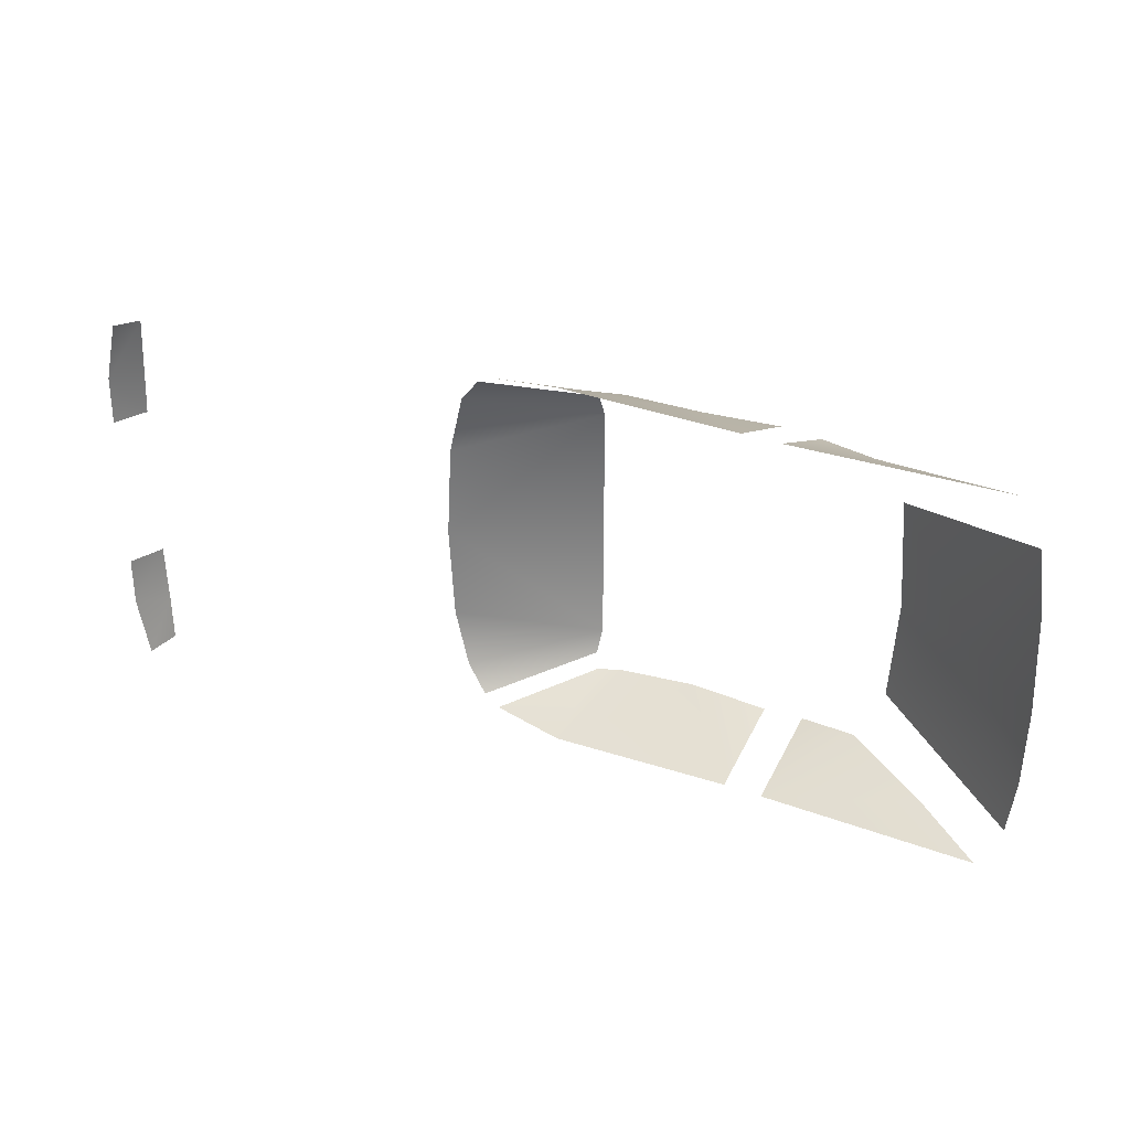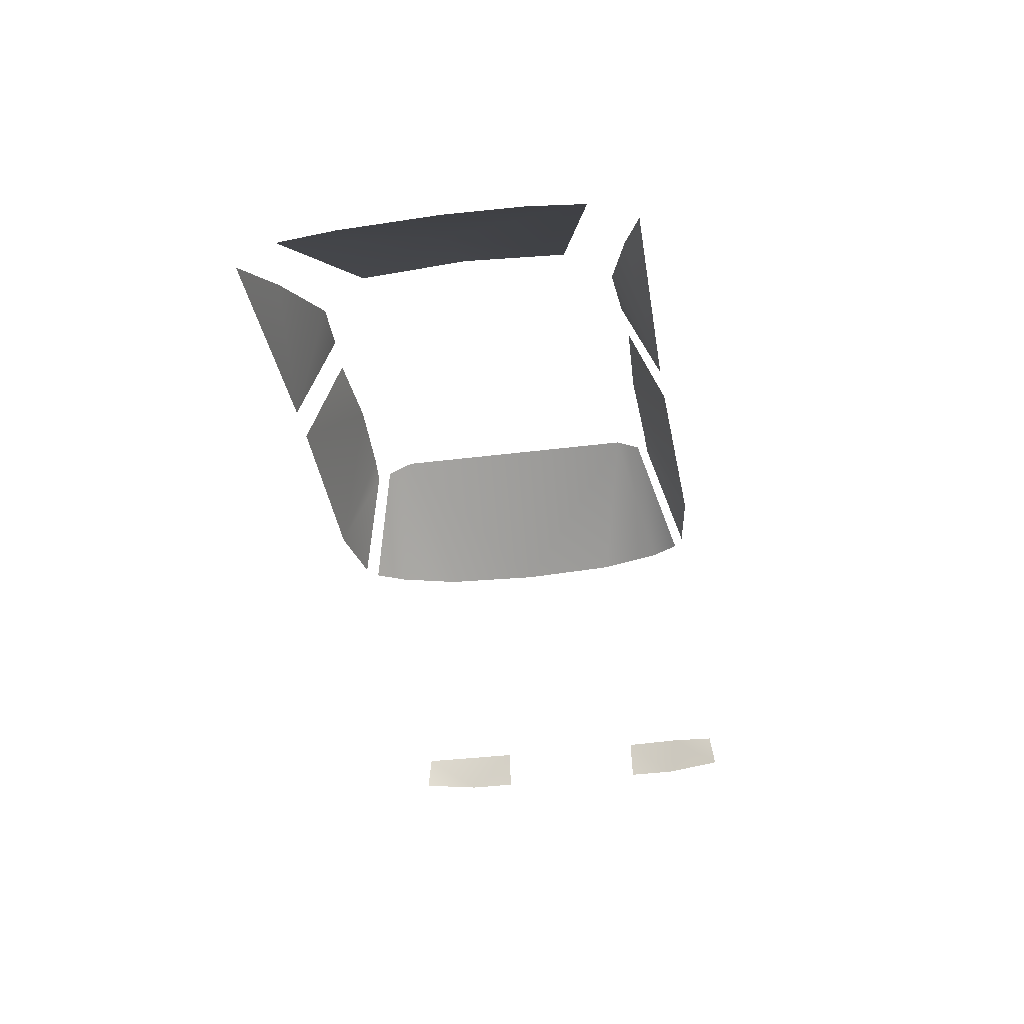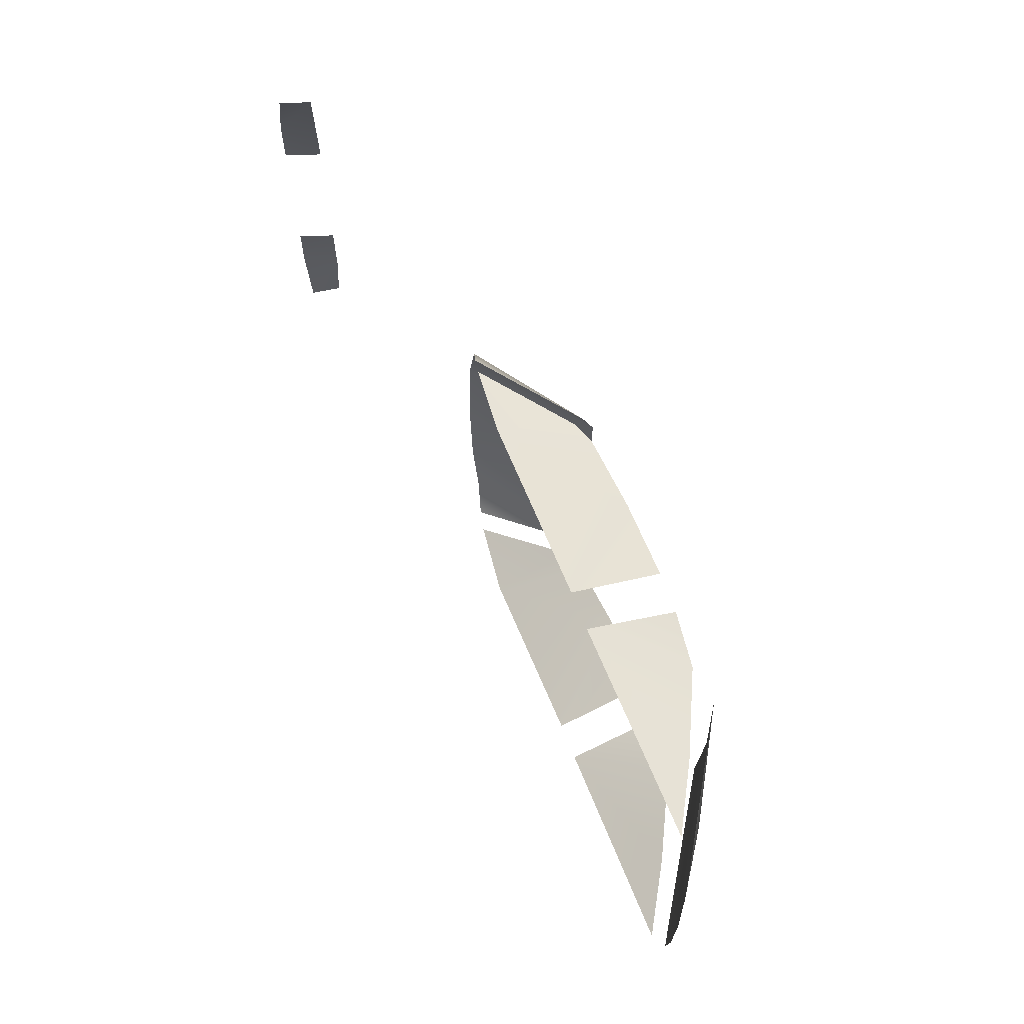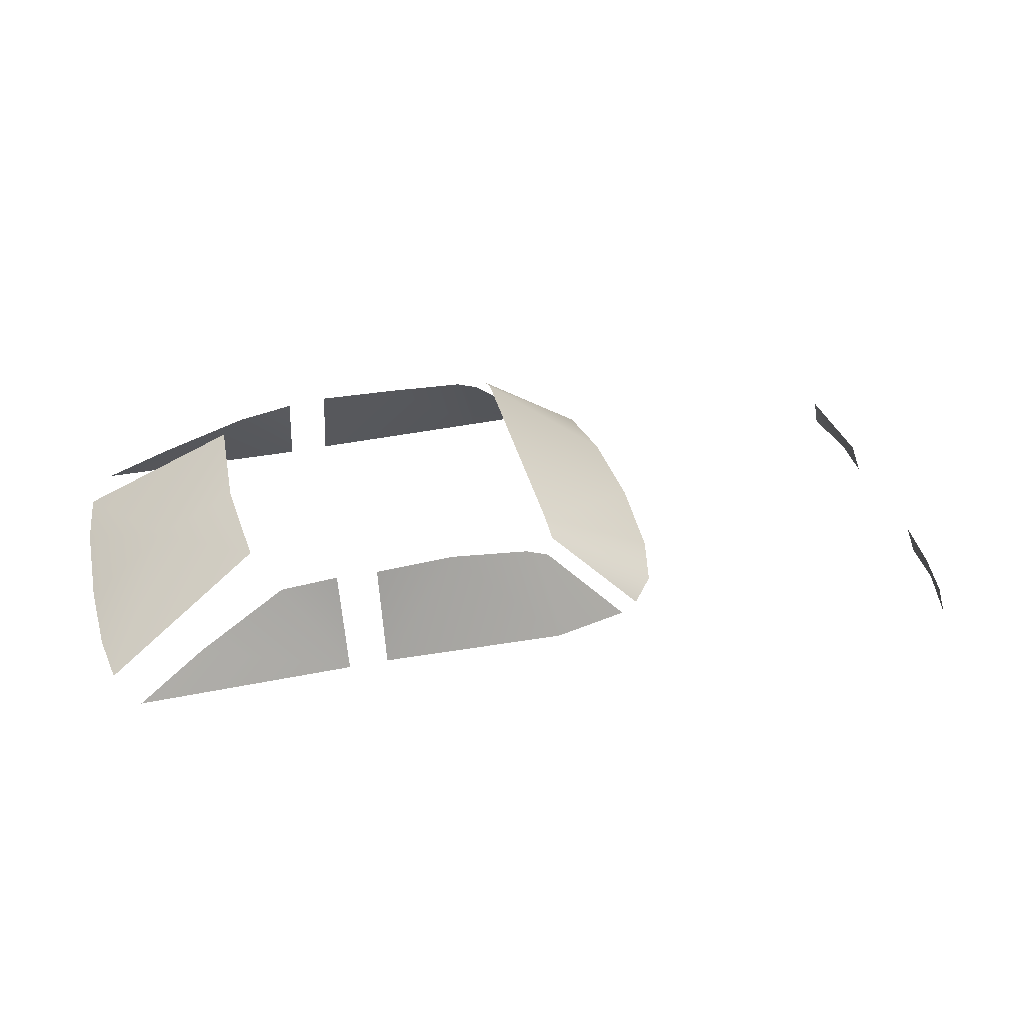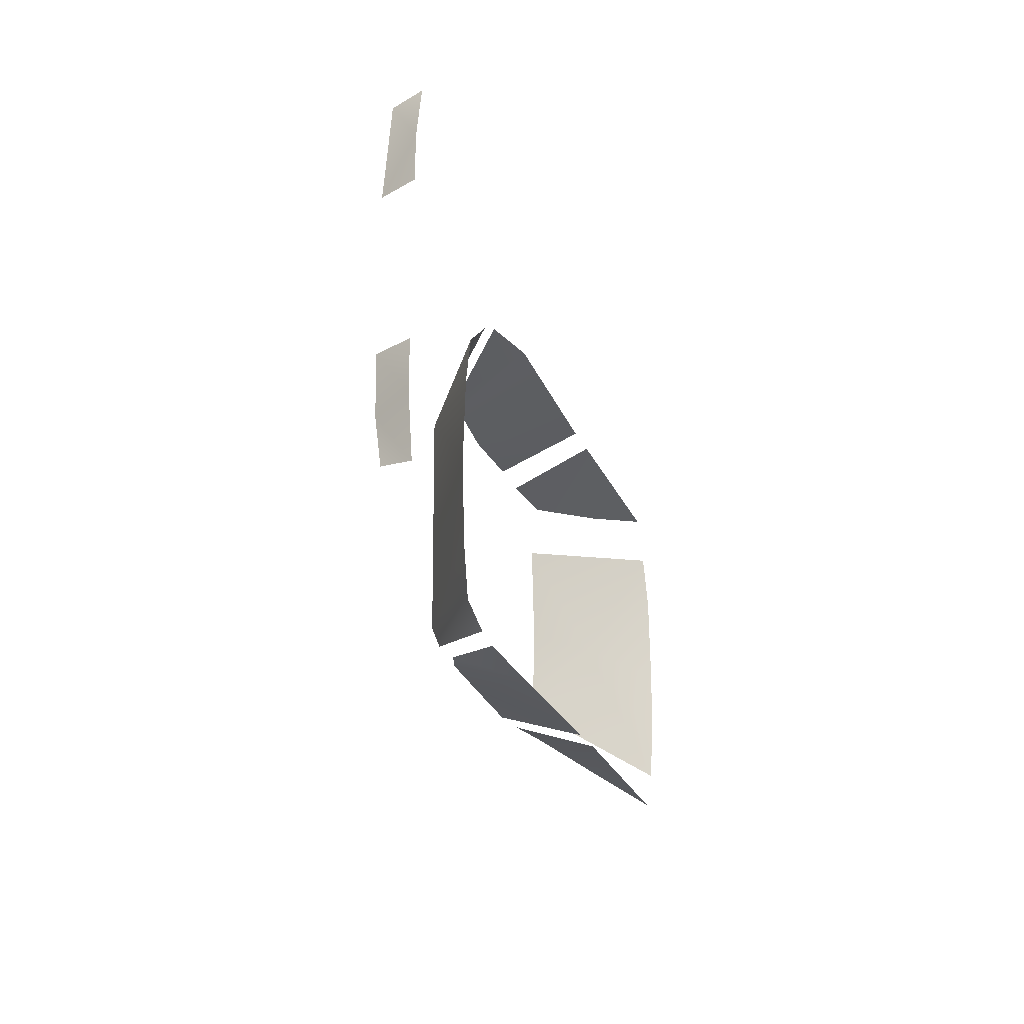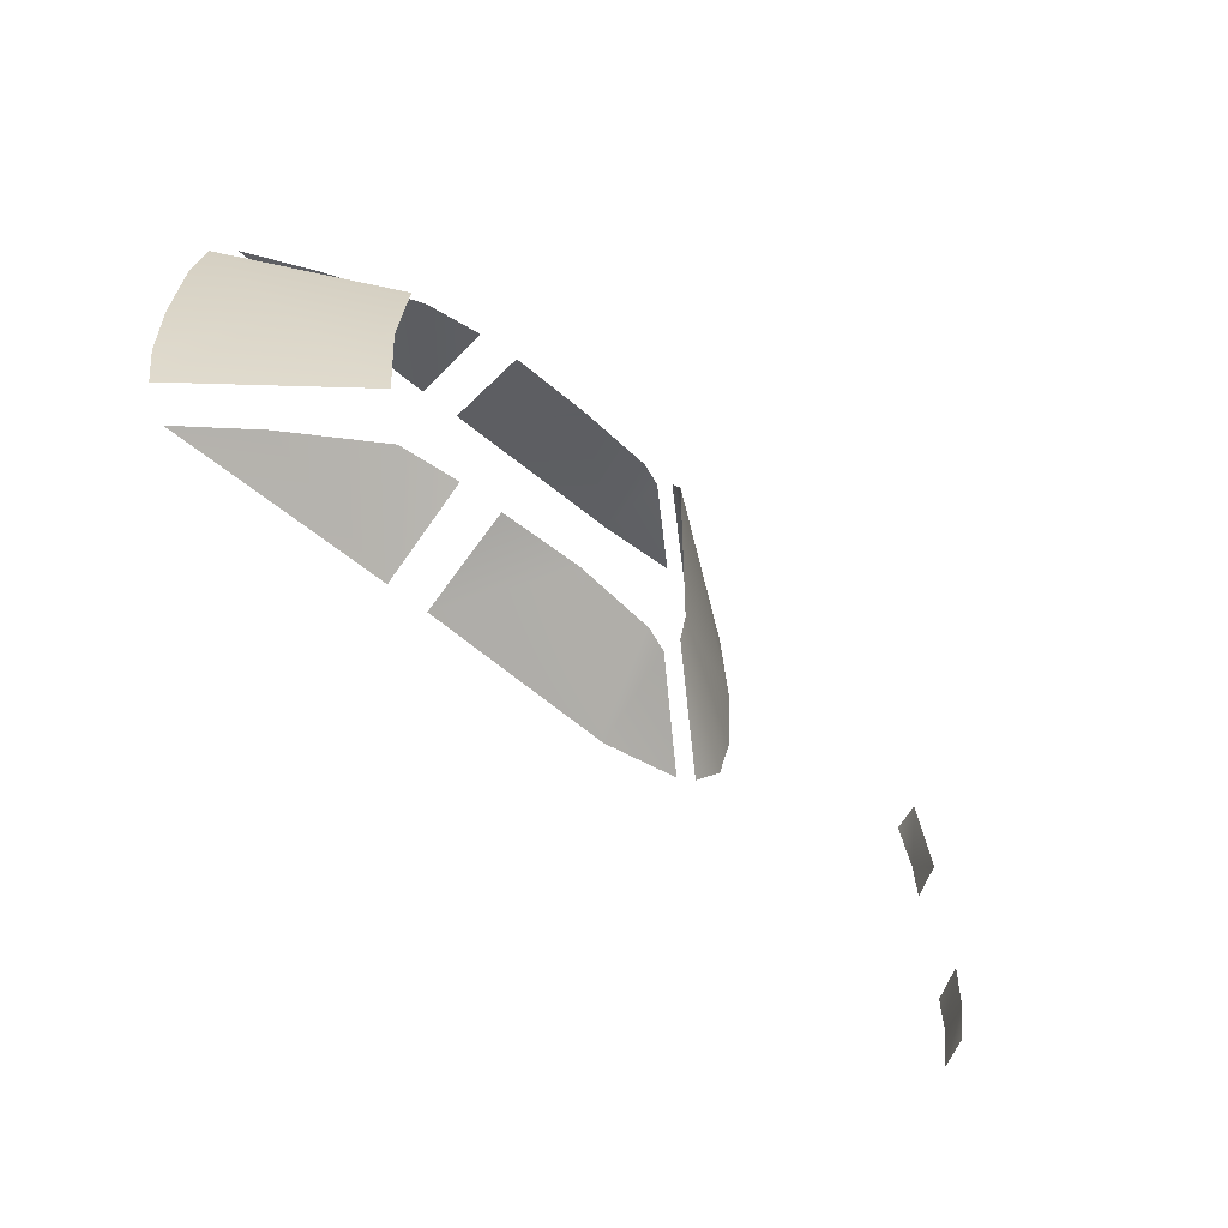
<metadata>
{"format":"obj","ext":"obj","renderer":"f3d","projection":"perspective","resolution":1024,"background":"white","views":[{"elev":30.2,"azim":28.7,"up":"+Z"},{"elev":-37.1,"azim":99.6,"up":"+Y"},{"elev":64.5,"azim":68.8,"up":"+Z"},{"elev":39.0,"azim":165.5,"up":"+Y"},{"elev":-27.2,"azim":-69.0,"up":"+Z"},{"elev":-61.0,"azim":140.5,"up":"+Z"}]}
</metadata>
<code>
o Glass
v 0.1046 1.291 0.6541
v 0.8588 0.9674 0.7955
v 1.365 1.391 0.4379
v 2.045 0.9748 0.3654
v 0.07523 1.391 0.506
v 0.07365 1.343 0.6095
v -0.2847 0.9986 0.7361
v 1.264 1.323 0.6295
v 0.858 1.356 0.6555
v 1.029 1.351 0.6444
v 0.09249 0.9523 0.815
v -0.2098 0.9834 0.7735
v 1.022 0.9661 0.7943
v 1.912 0.9781 0.8041
v 1.393 1.391 -0.01548
v 2.011 0.9842 0.6143
v 2.057 0.9757 -0.05338
v -0.3791 1.026 0.6267
v -0.4599 1.022 -7.9e-05
v -0.4372 1.022 0.3834
v 0.1997 1.327 0.6513
v 0.5229 1.355 0.6389
v 1.719 1.211 0.004957
v 1.631 1.14 0.7205
v -1.808 0.7918 0.3361
v -1.776 0.7766 0.7687
v -1.863 0.638 0.3373
v -1.862 0.6377 0.5421
v -1.809 0.6431 0.7888
v 0.1044 1.291 -0.6552
v 0.8588 0.9674 -0.7955
v 1.363 1.39 -0.4381
v 2.044 0.9773 -0.3835
v 0.07991 1.383 -0.5149
v 0.07365 1.343 -0.6095
v -0.2847 0.9986 -0.7361
v 1.264 1.323 -0.6295
v 0.858 1.356 -0.6555
v 1.029 1.351 -0.6444
v 0.09242 0.9522 -0.8149
v -0.2098 0.9834 -0.7735
v 1.022 0.9661 -0.7943
v 1.912 0.9781 -0.8041
v 2.011 0.9842 -0.6143
v -0.3791 1.026 -0.6267
v -0.4372 1.022 -0.3834
v 0.1997 1.327 -0.6513
v 0.5229 1.355 -0.6389
v 1.631 1.14 -0.7205
v -1.808 0.7918 -0.3361
v -1.795 0.7908 -0.584
v -1.777 0.7737 -0.7699
v -1.863 0.638 -0.3373
v -1.862 0.6377 -0.5421
v -1.809 0.6431 -0.7888
g Glass_Glass
f 11 1 12
f 17 23 4
f 5 20 18
f 5 19 20
f 26 28 29
f 31 40 48
f 15 23 32
f 23 17 33
f 10 13 8
f 13 14 24
f 8 13 24
f 4 23 16
f 7 6 18
f 18 6 5
f 21 1 11
f 11 2 22
f 2 9 22
f 22 21 11
f 3 16 23
f 27 28 25
f 28 26 25
f 19 5 34 46
f 41 30 40
f 42 39 37
f 43 42 49
f 49 42 37
f 44 23 33
f 45 34 35
f 36 45 35
f 40 30 47
f 47 48 40
f 38 31 48
f 23 44 32
f 51 54 50
f 54 53 50
f 55 54 51
f 51 52 55
f 23 15 3
f 34 45 46

</code>
